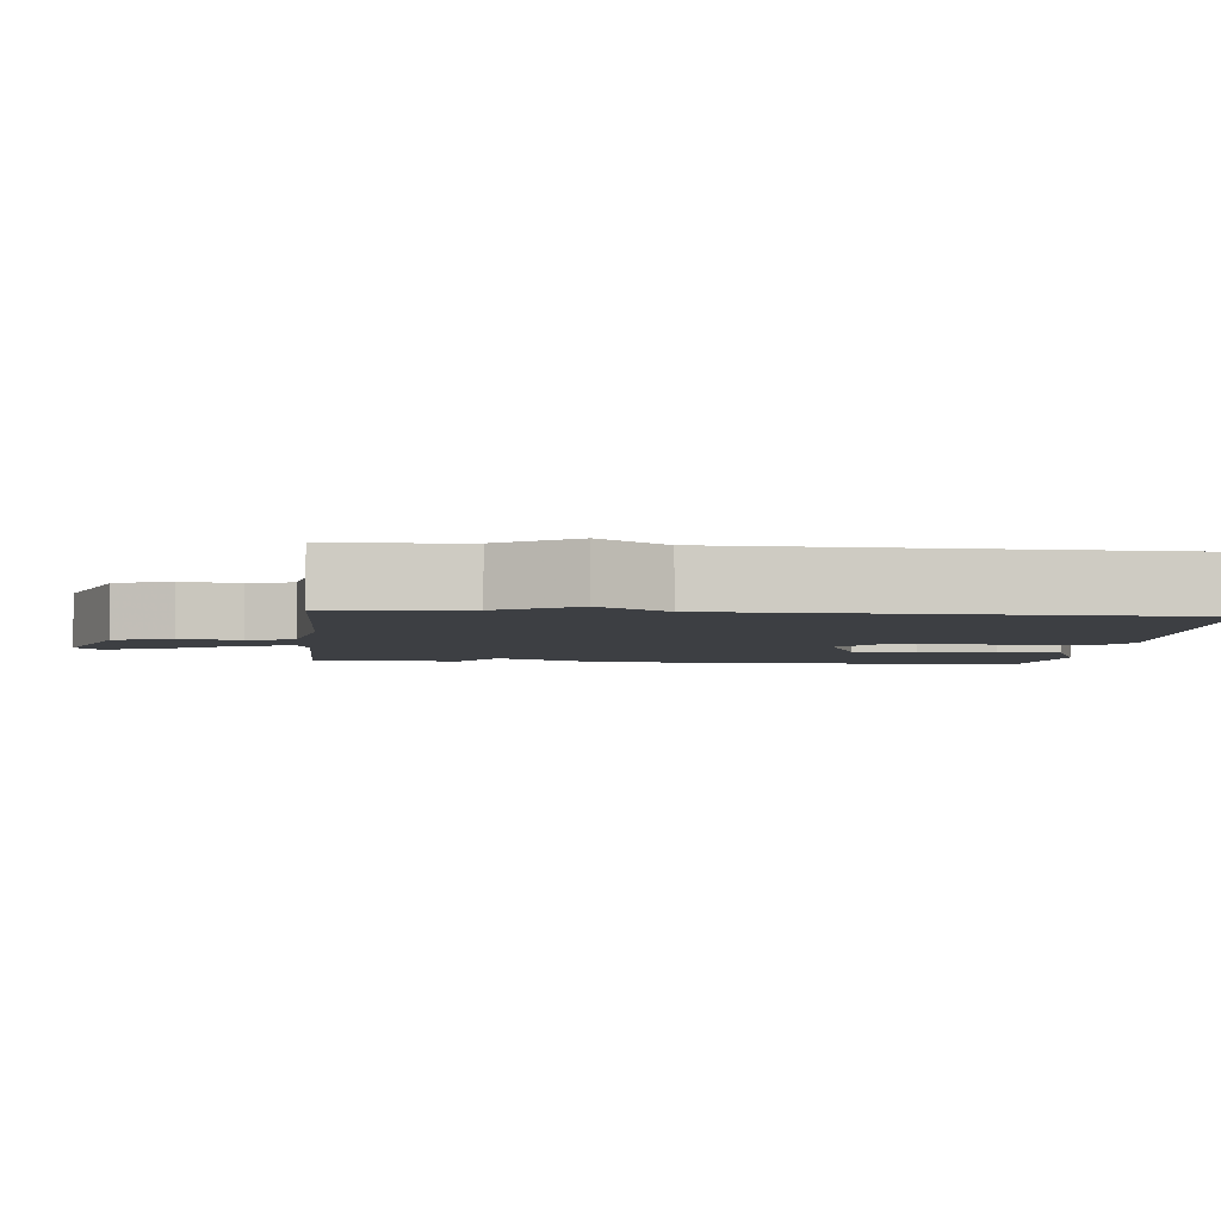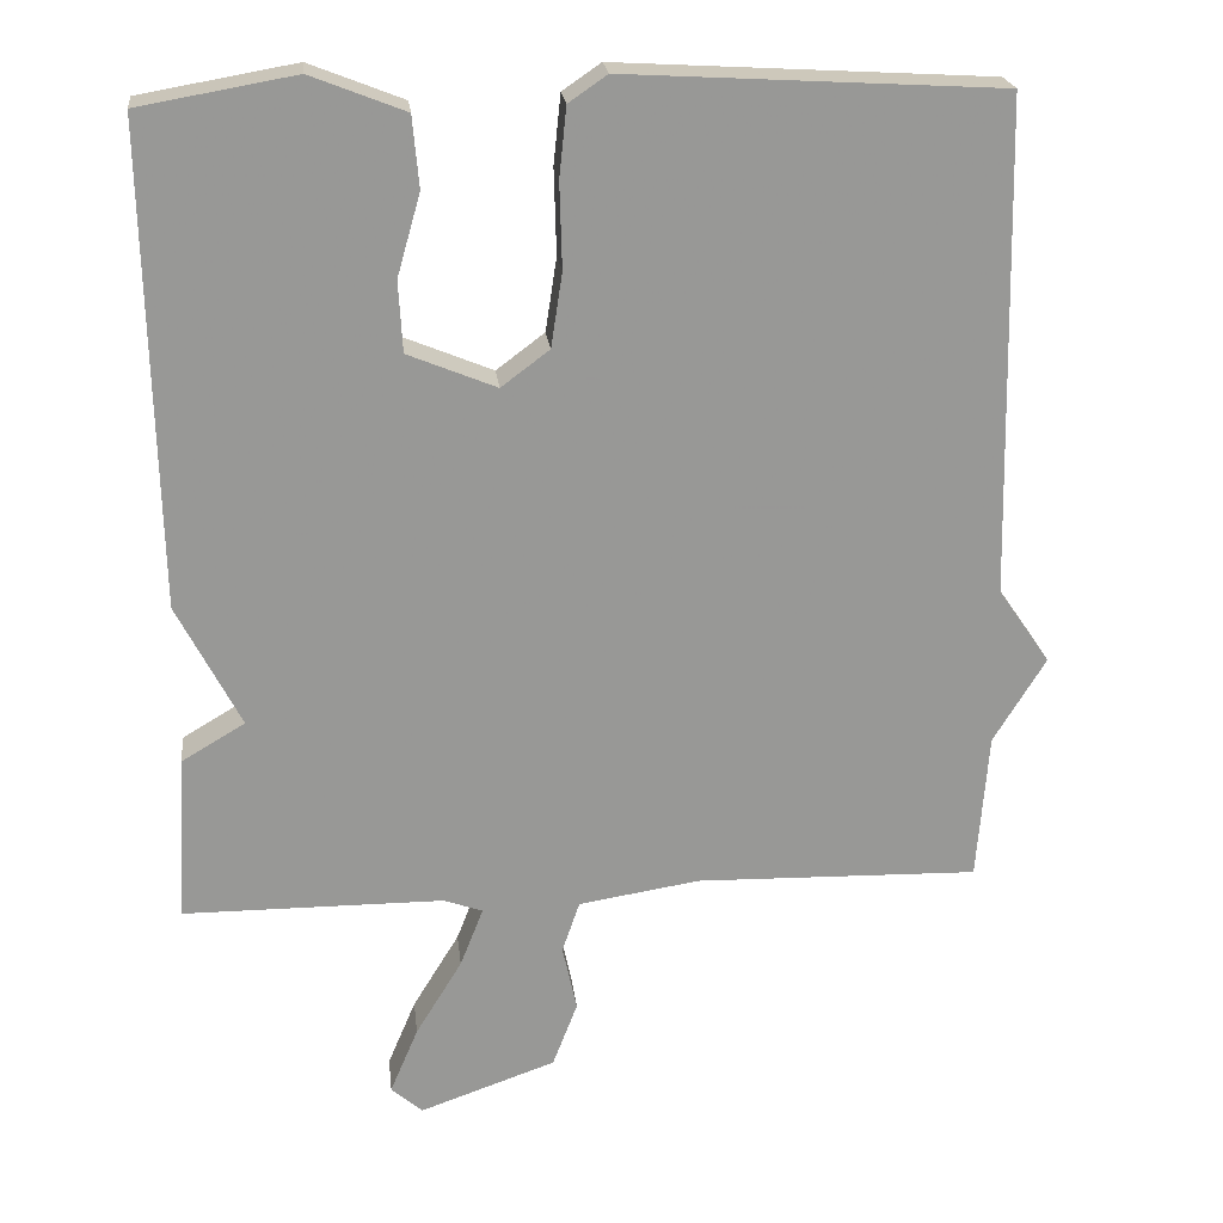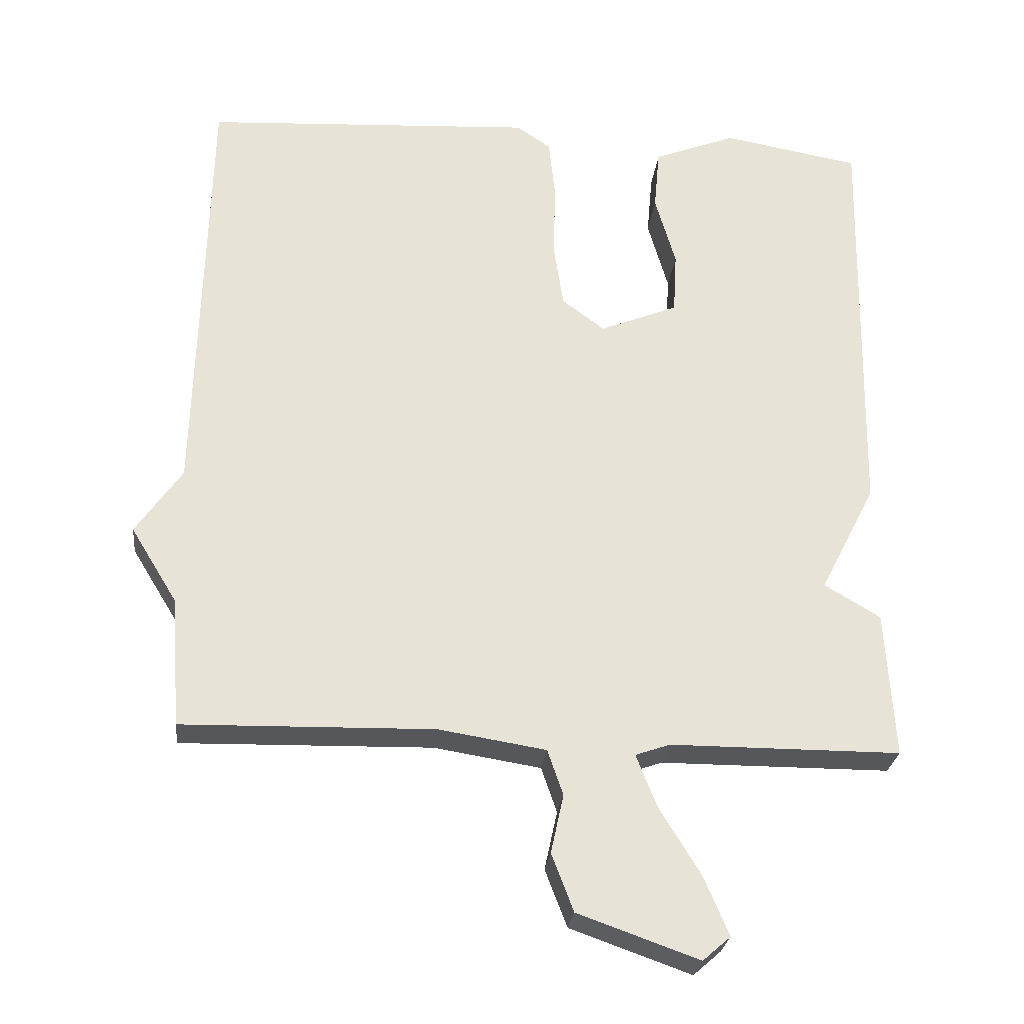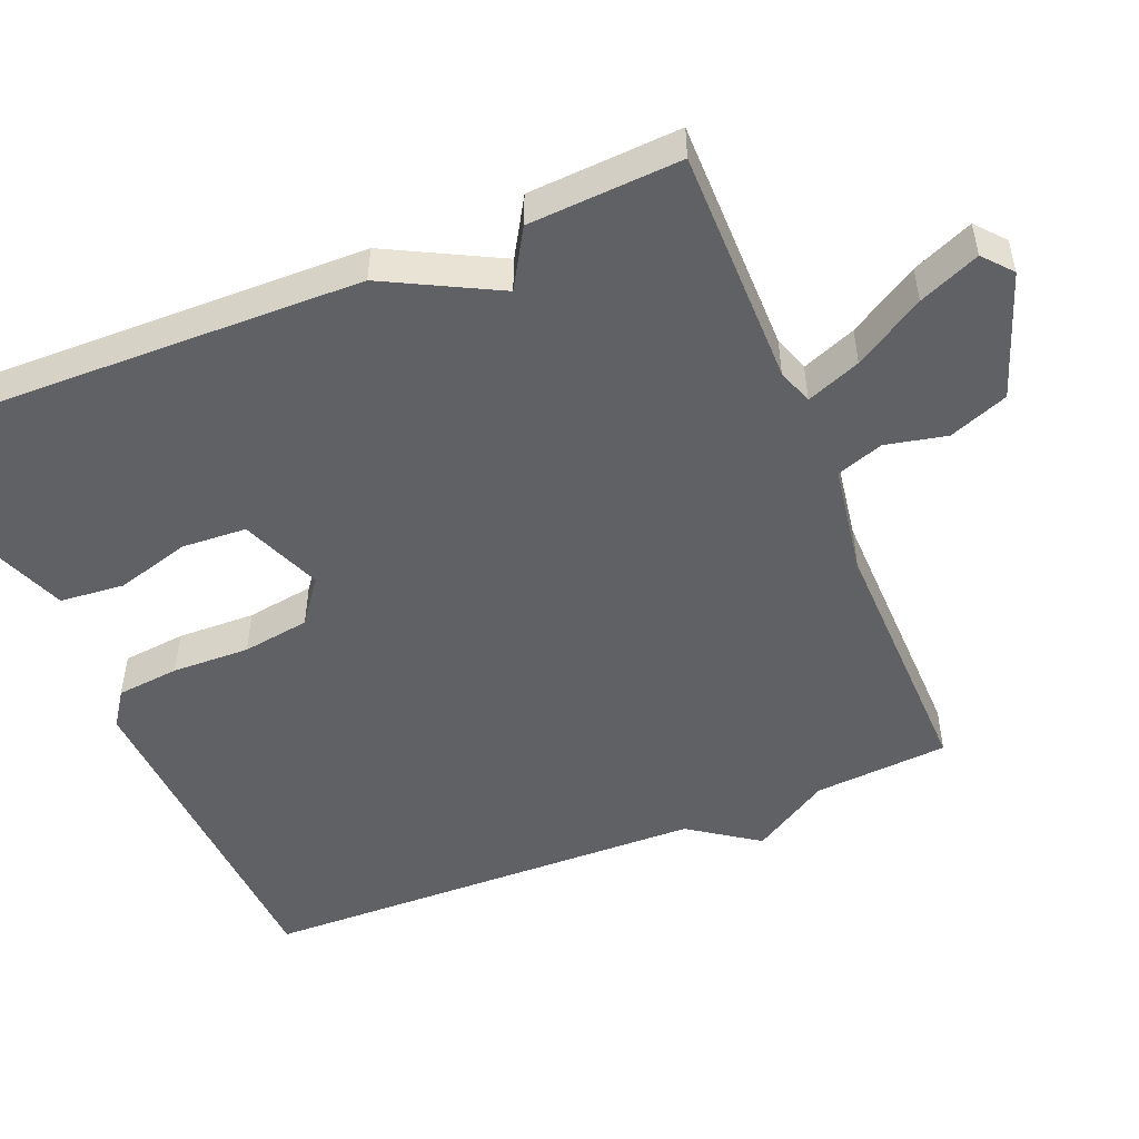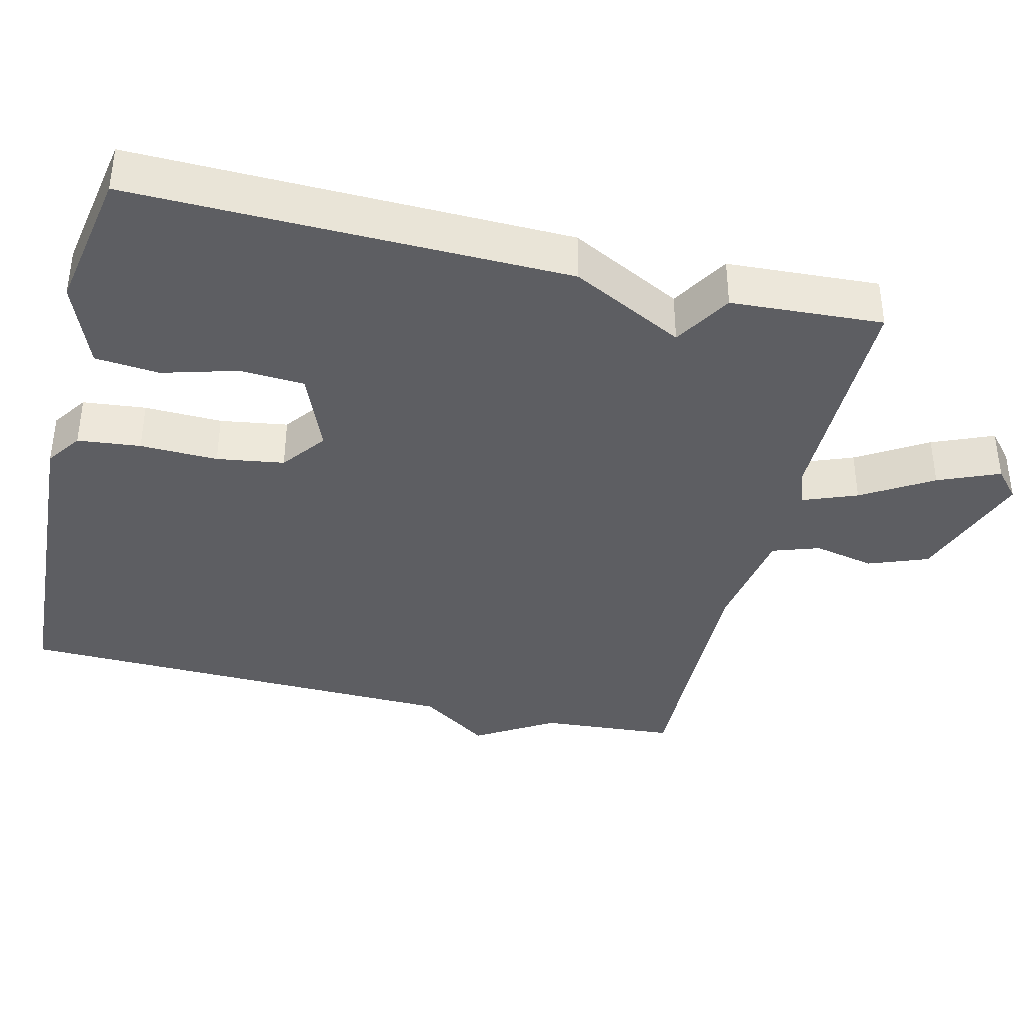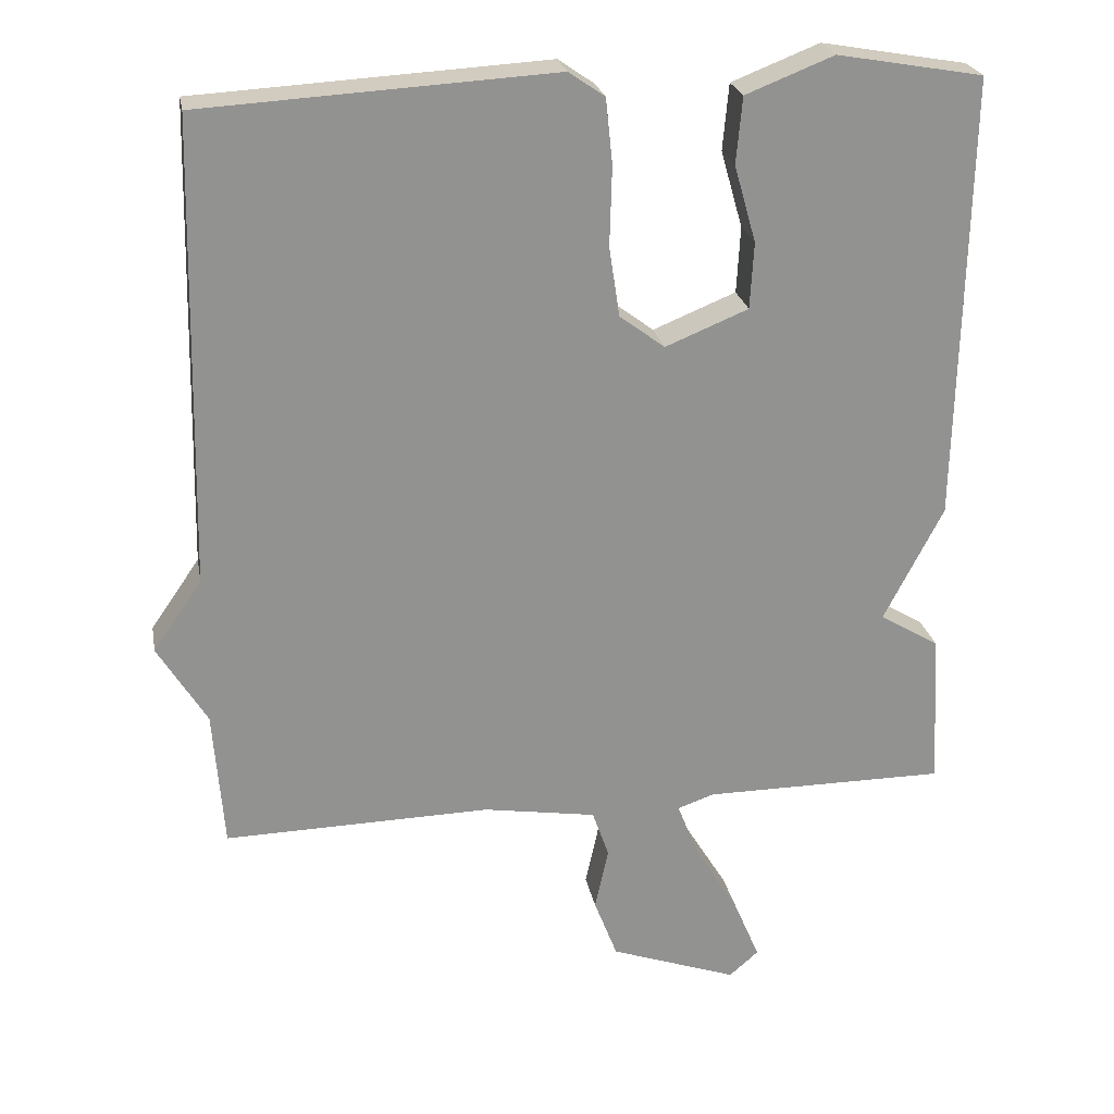
<metadata>
{"format":"obj","ext":"obj","renderer":"f3d","projection":"perspective","resolution":1024,"background":"white","views":[{"elev":-4.1,"azim":-95.8,"up":"+Y"},{"elev":22.0,"azim":173.6,"up":"+Z"},{"elev":-27.0,"azim":-6.2,"up":"+Z"},{"elev":-50.2,"azim":112.2,"up":"+Y"},{"elev":-38.5,"azim":76.3,"up":"+Y"},{"elev":24.0,"azim":-10.4,"up":"+Z"}]}
</metadata>
<code>
v 0.5 0.07 0.5
v 0.488 0.07 -0.093
v 0.409 0.07 -0.246
v 0.488 0.07 -0.293
v 0.5 0.07 -0.5
v 0.176 0.07 -0.501
v 0.127 0.07 -0.518
v 0.156 0.07 -0.592
v 0.214 0.07 -0.687
v 0.249 0.07 -0.77
v 0.21 0.07 -0.804
v 0.04 0.07 -0.744
v 0.009 0.07 -0.663
v 0.027 0.07 -0.58
v 0.005 0.07 -0.516
v -0.146 0.07 -0.492
v -0.5 0.07 -0.5
v -0.514 0.07 -0.316
v -0.579 0.07 -0.21
v -0.514 0.07 -0.116
v -0.5 0.07 0.5
v -0.033 0.07 0.527
v 0.015 0.07 0.494
v 0.024 0.07 0.408
v 0.021 0.07 0.302
v 0.035 0.07 0.21
v 0.095 0.07 0.165
v 0.205 0.07 0.21
v 0.21 0.07 0.298
v 0.181 0.07 0.4
v 0.189 0.07 0.488
v 0.306 0.07 0.534
v 0.5 0 0.5
v 0.488 0 -0.093
v 0.409 0 -0.246
v 0.488 0 -0.293
v 0.5 0 -0.5
v 0.176 0 -0.501
v 0.127 0 -0.518
v 0.156 0 -0.592
v 0.214 0 -0.687
v 0.249 0 -0.77
v 0.21 0 -0.804
v 0.04 0 -0.744
v 0.009 0 -0.663
v 0.027 0 -0.58
v 0.005 0 -0.516
v -0.146 0 -0.492
v -0.5 0 -0.5
v -0.514 0 -0.316
v -0.579 0 -0.21
v -0.514 0 -0.116
v -0.5 0 0.5
v -0.033 0 0.527
v 0.015 0 0.494
v 0.024 0 0.408
v 0.021 0 0.302
v 0.035 0 0.21
v 0.095 0 0.165
v 0.205 0 0.21
v 0.21 0 0.298
v 0.181 0 0.4
v 0.189 0 0.488
v 0.306 0 0.534
f 1 2 3
f 32 1 3
f 31 32 3
f 30 31 3
f 29 30 3
f 28 29 3
f 27 28 3
f 26 27 3
f 23 24 25
f 22 23 25
f 21 22 25
f 20 21 25
f 20 25 26
f 19 20 26
f 18 19 26
f 18 26 3
f 17 18 3
f 16 17 3
f 12 13 14
f 11 12 14
f 10 11 14
f 9 10 14
f 8 9 14
f 7 8 14 15
f 16 3 4
f 15 16 4
f 7 15 4
f 6 7 4
f 4 5 6
f 35 34 33
f 35 33 64
f 35 64 63
f 35 63 62
f 35 62 61
f 35 61 60
f 35 60 59
f 35 59 58
f 57 56 55
f 57 55 54
f 57 54 53
f 57 53 52
f 58 57 52
f 58 52 51
f 58 51 50
f 35 58 50
f 35 50 49
f 35 49 48
f 46 45 44
f 46 44 43
f 46 43 42
f 46 42 41
f 46 41 40
f 47 46 40 39
f 36 35 48
f 36 48 47
f 36 47 39
f 36 39 38
f 38 37 36
f 1 33 34 2
f 2 34 35 3
f 3 35 36 4
f 4 36 37 5
f 5 37 38 6
f 6 38 39 7
f 7 39 40 8
f 8 40 41 9
f 9 41 42 10
f 10 42 43 11
f 11 43 44 12
f 12 44 45 13
f 13 45 46 14
f 14 46 47 15
f 15 47 48 16
f 16 48 49 17
f 17 49 50 18
f 18 50 51 19
f 19 51 52 20
f 20 52 53 21
f 21 53 54 22
f 22 54 55 23
f 23 55 56 24
f 24 56 57 25
f 25 57 58 26
f 26 58 59 27
f 27 59 60 28
f 28 60 61 29
f 29 61 62 30
f 30 62 63 31
f 31 63 64 32
f 32 64 33 1

</code>
